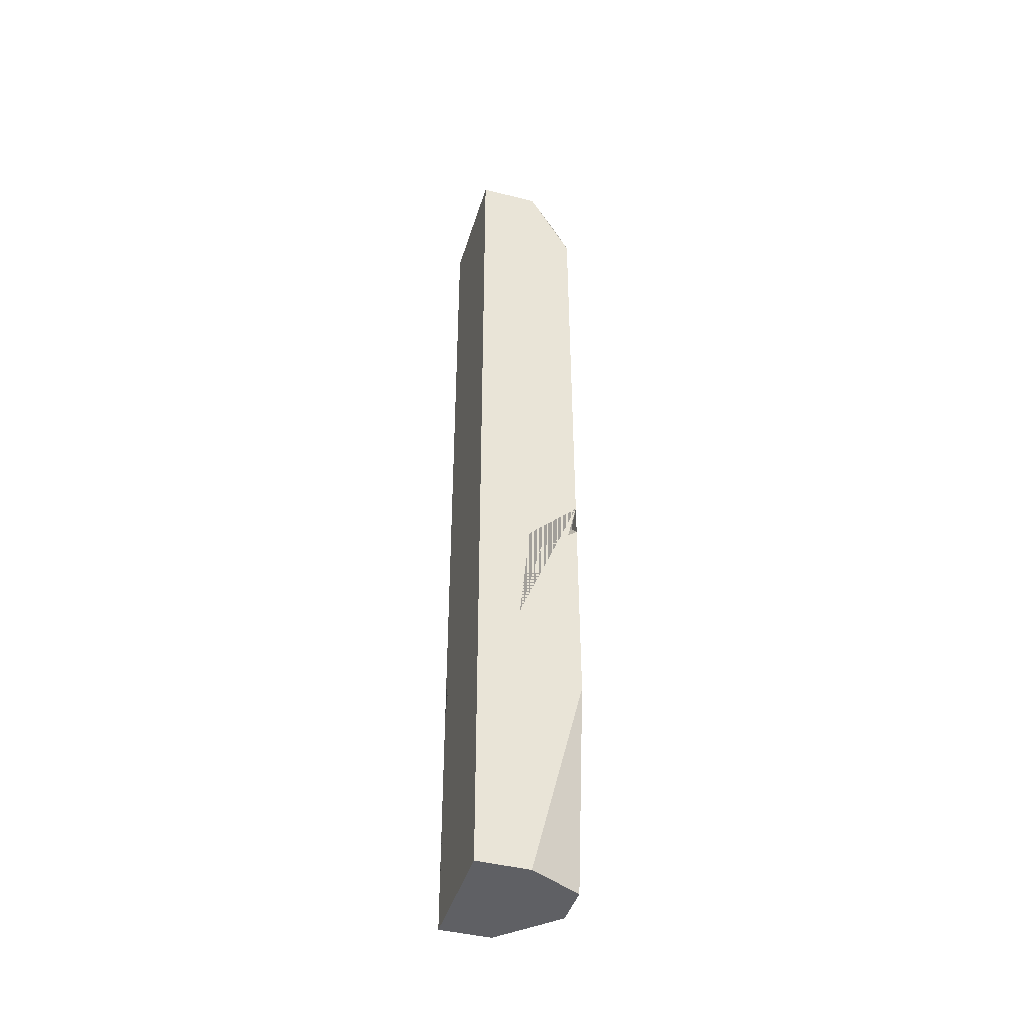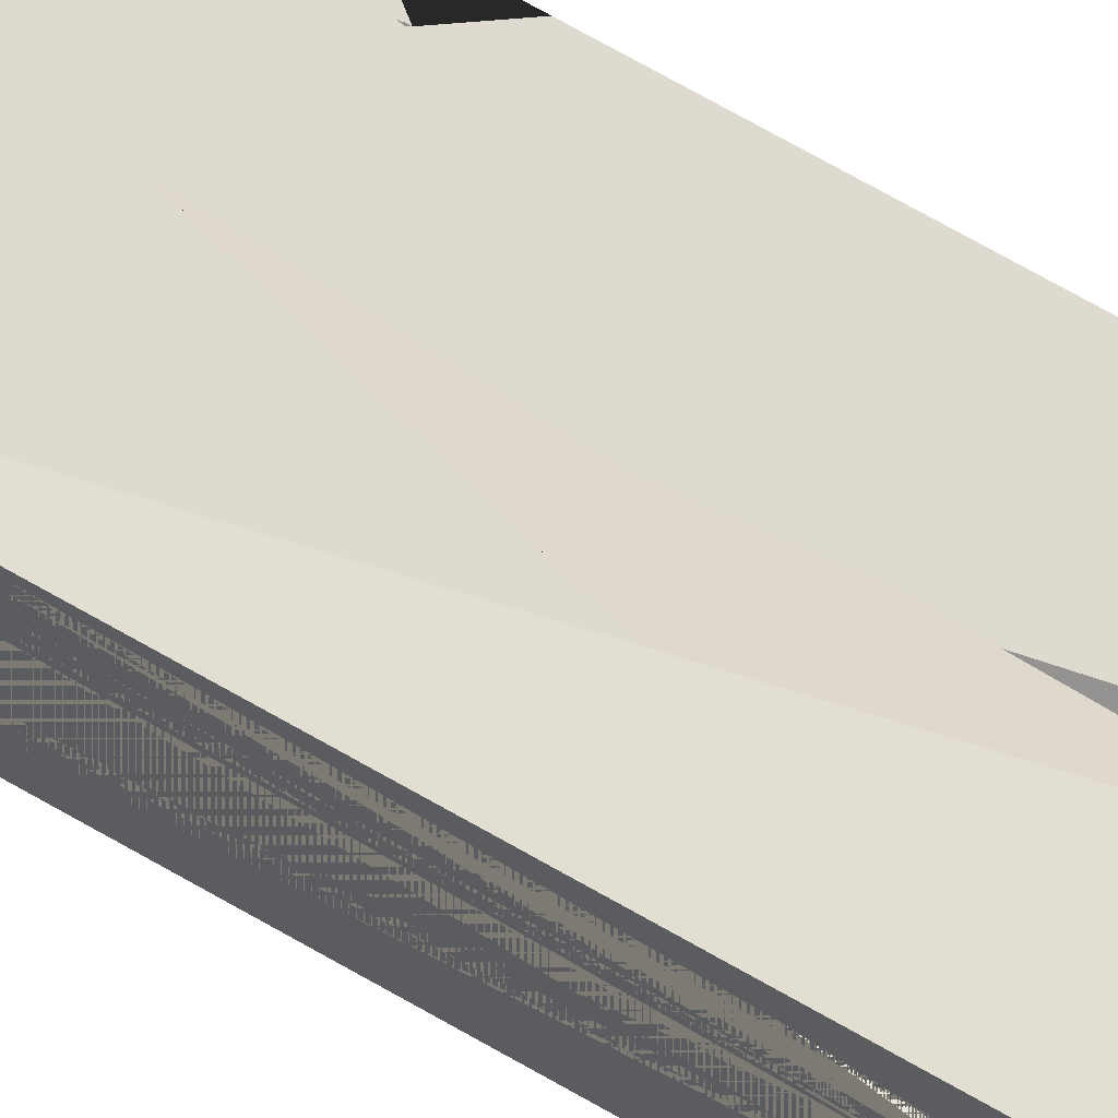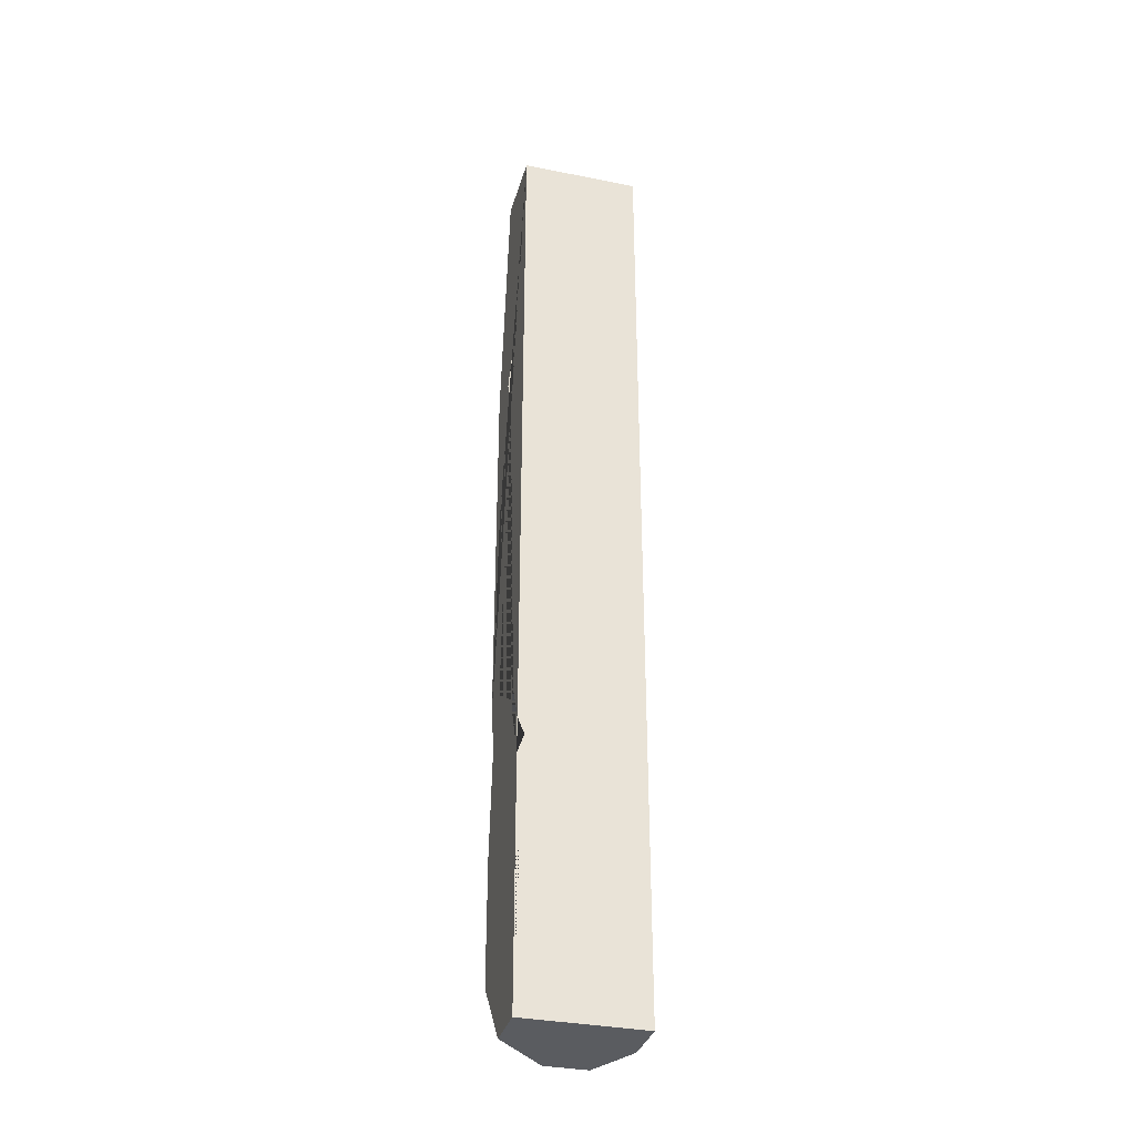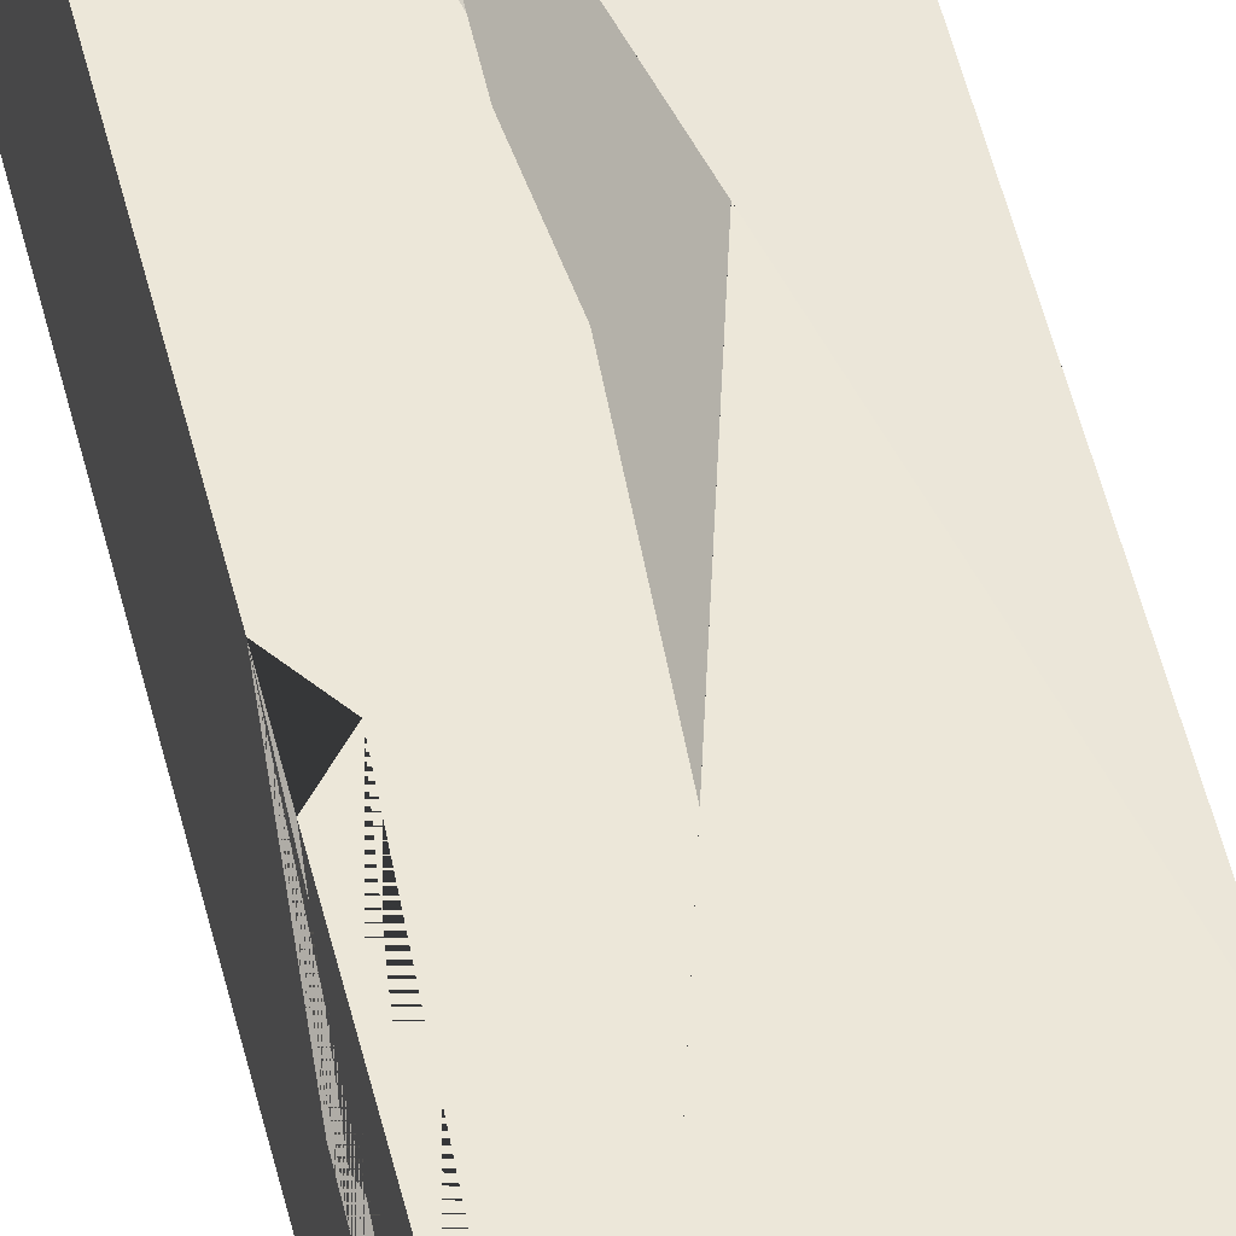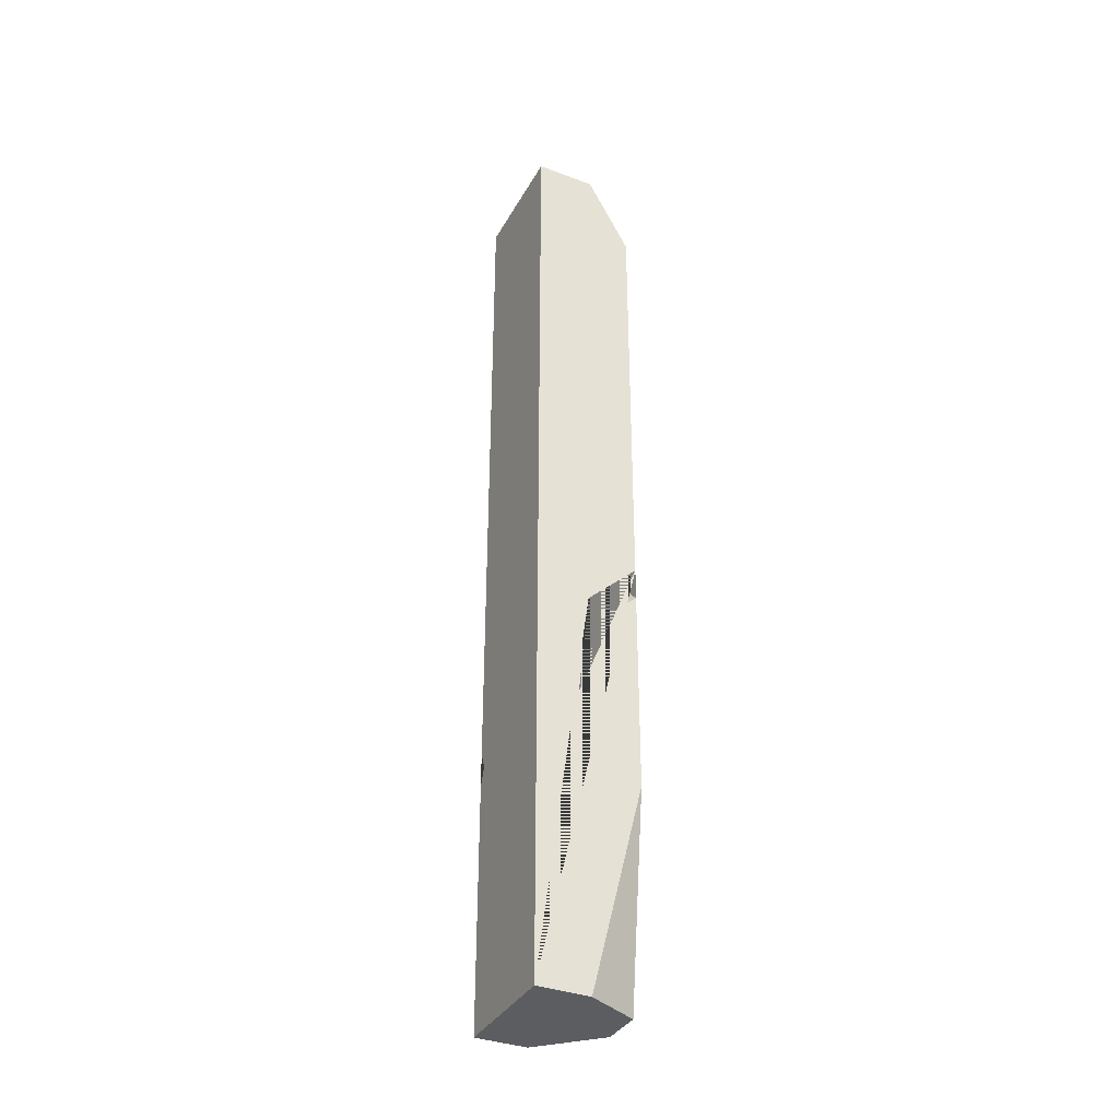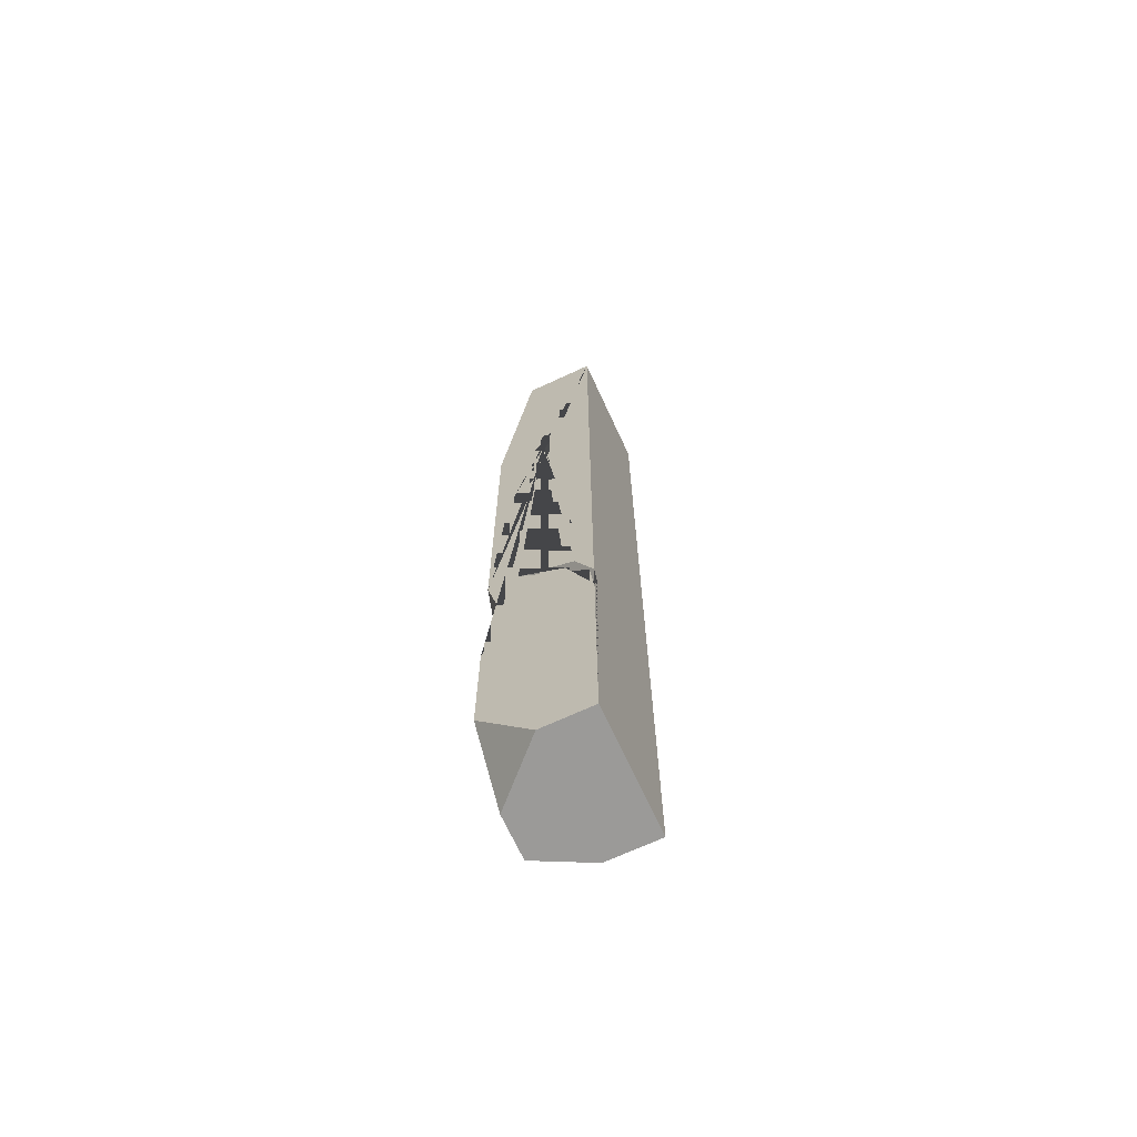
<metadata>
{"format":"obj","ext":"obj","renderer":"f3d","projection":"perspective","resolution":1024,"background":"white","views":[{"elev":-43.5,"azim":73.5,"up":"+Z"},{"elev":69.5,"azim":-60.0,"up":"+Y"},{"elev":-34.0,"azim":-15.2,"up":"+Z"},{"elev":49.0,"azim":167.1,"up":"+Y"},{"elev":-36.2,"azim":64.0,"up":"+Z"},{"elev":-69.4,"azim":-65.2,"up":"+Z"}]}
</metadata>
<code>
o Cube_Cube.082
v 0.2295 0.1144 -0.8176
v 0.1477 0.1144 -1.473
v 0.0138 0.1144 -1.473
v -0.148 0.1144 -1.272
v -0.148 0.1144 -0.8814
v -0.02992 0.1144 -0.7237
v -0.148 0.1144 -0.4059
v -0.04125 0.1109 0.1662
v 0.07209 0.1094 -0.3947
v 0.03055 0.107 0.1441
v 0.1223 0.1015 0.5929
v 0.2295 0.1144 1.303
v 0.2295 0.1144 -0.07449
v 0.1909 0.1144 -0.1301
v 0.2295 0.1144 -0.1778
v 0.2295 -0.2115 1.551
v 0.2295 -0.0216 1.551
v 0.1258 0.09508 1.551
v -0.04818 0.1144 1.551
v -0.148 0.01451 1.551
v -0.148 -0.2115 1.551
v -0.148 -0.2115 -1.473
v -0.148 -0.05299 -1.473
v 0.2295 -0.04793 -1.473
v 0.2295 -0.2115 -1.473
v -0.148 -0.2115 -0.6019
v -0.1268 -0.2115 -0.6529
v -0.148 -0.2115 -0.7138
v -0.148 0.1144 0.7508
v -0.148 0.07017 0.2695
v -0.148 -0.03494 0.4812
v -0.148 -0.006862 0.7457
v -0.148 -0.1007 0.9204
v 0.2295 -0.00668 -0.2746
v 0.2295 -0.07913 -0.5593
v 0.2295 -0.04549 -0.2255
v -0.148 0.05166 -0.6861
v 0.004828 0.1043 1.041
v 0.04883 0.1038 0.6112
v 0.08673 0.06888 0.6176
v -0.004734 0.07543 0.168
v -0.1104 -0.05362 0.4746
v -0.1104 -0.02283 0.7438
v -0.148 -0.07957 0.4697
v -0.148 -0.04242 0.7419
v -0.148 -0.1268 -0.4989
v -0.148 0.01954 -0.4033
v -0.148 -0.154 -0.4771
v -0.1268 -0.1374 -0.4839
v 0.1909 -0.02508 -0.2493
f 1 2 3 4 5 6 7 8 9 10 11 12 13 14 15
f 16 17 18 19 20 21
f 22 23 3 2 24 25
f 22 25 16 21 26 27 28
f 3 23 4
f 20 19 29
f 21 20 29 7 30 31 32 33
f 18 17 12
f 24 2 1
f 25 24 1 15 34 35 36 13 12 17 16
f 37 6 5
f 7 6 37
f 12 11 38 39 8 7 29 19 18
f 39 38 40 41 9 8
f 41 40 38 11 10 9
f 33 32 31 30 42 43
f 43 42 30 44 45 33
f 45 44 30 7 37 5 4 23 22 28 46 47 48 26 21 33
f 26 48 47 49 27
f 27 49 47 46 28
f 13 36 35 50 14
f 14 50 35 34 15

</code>
